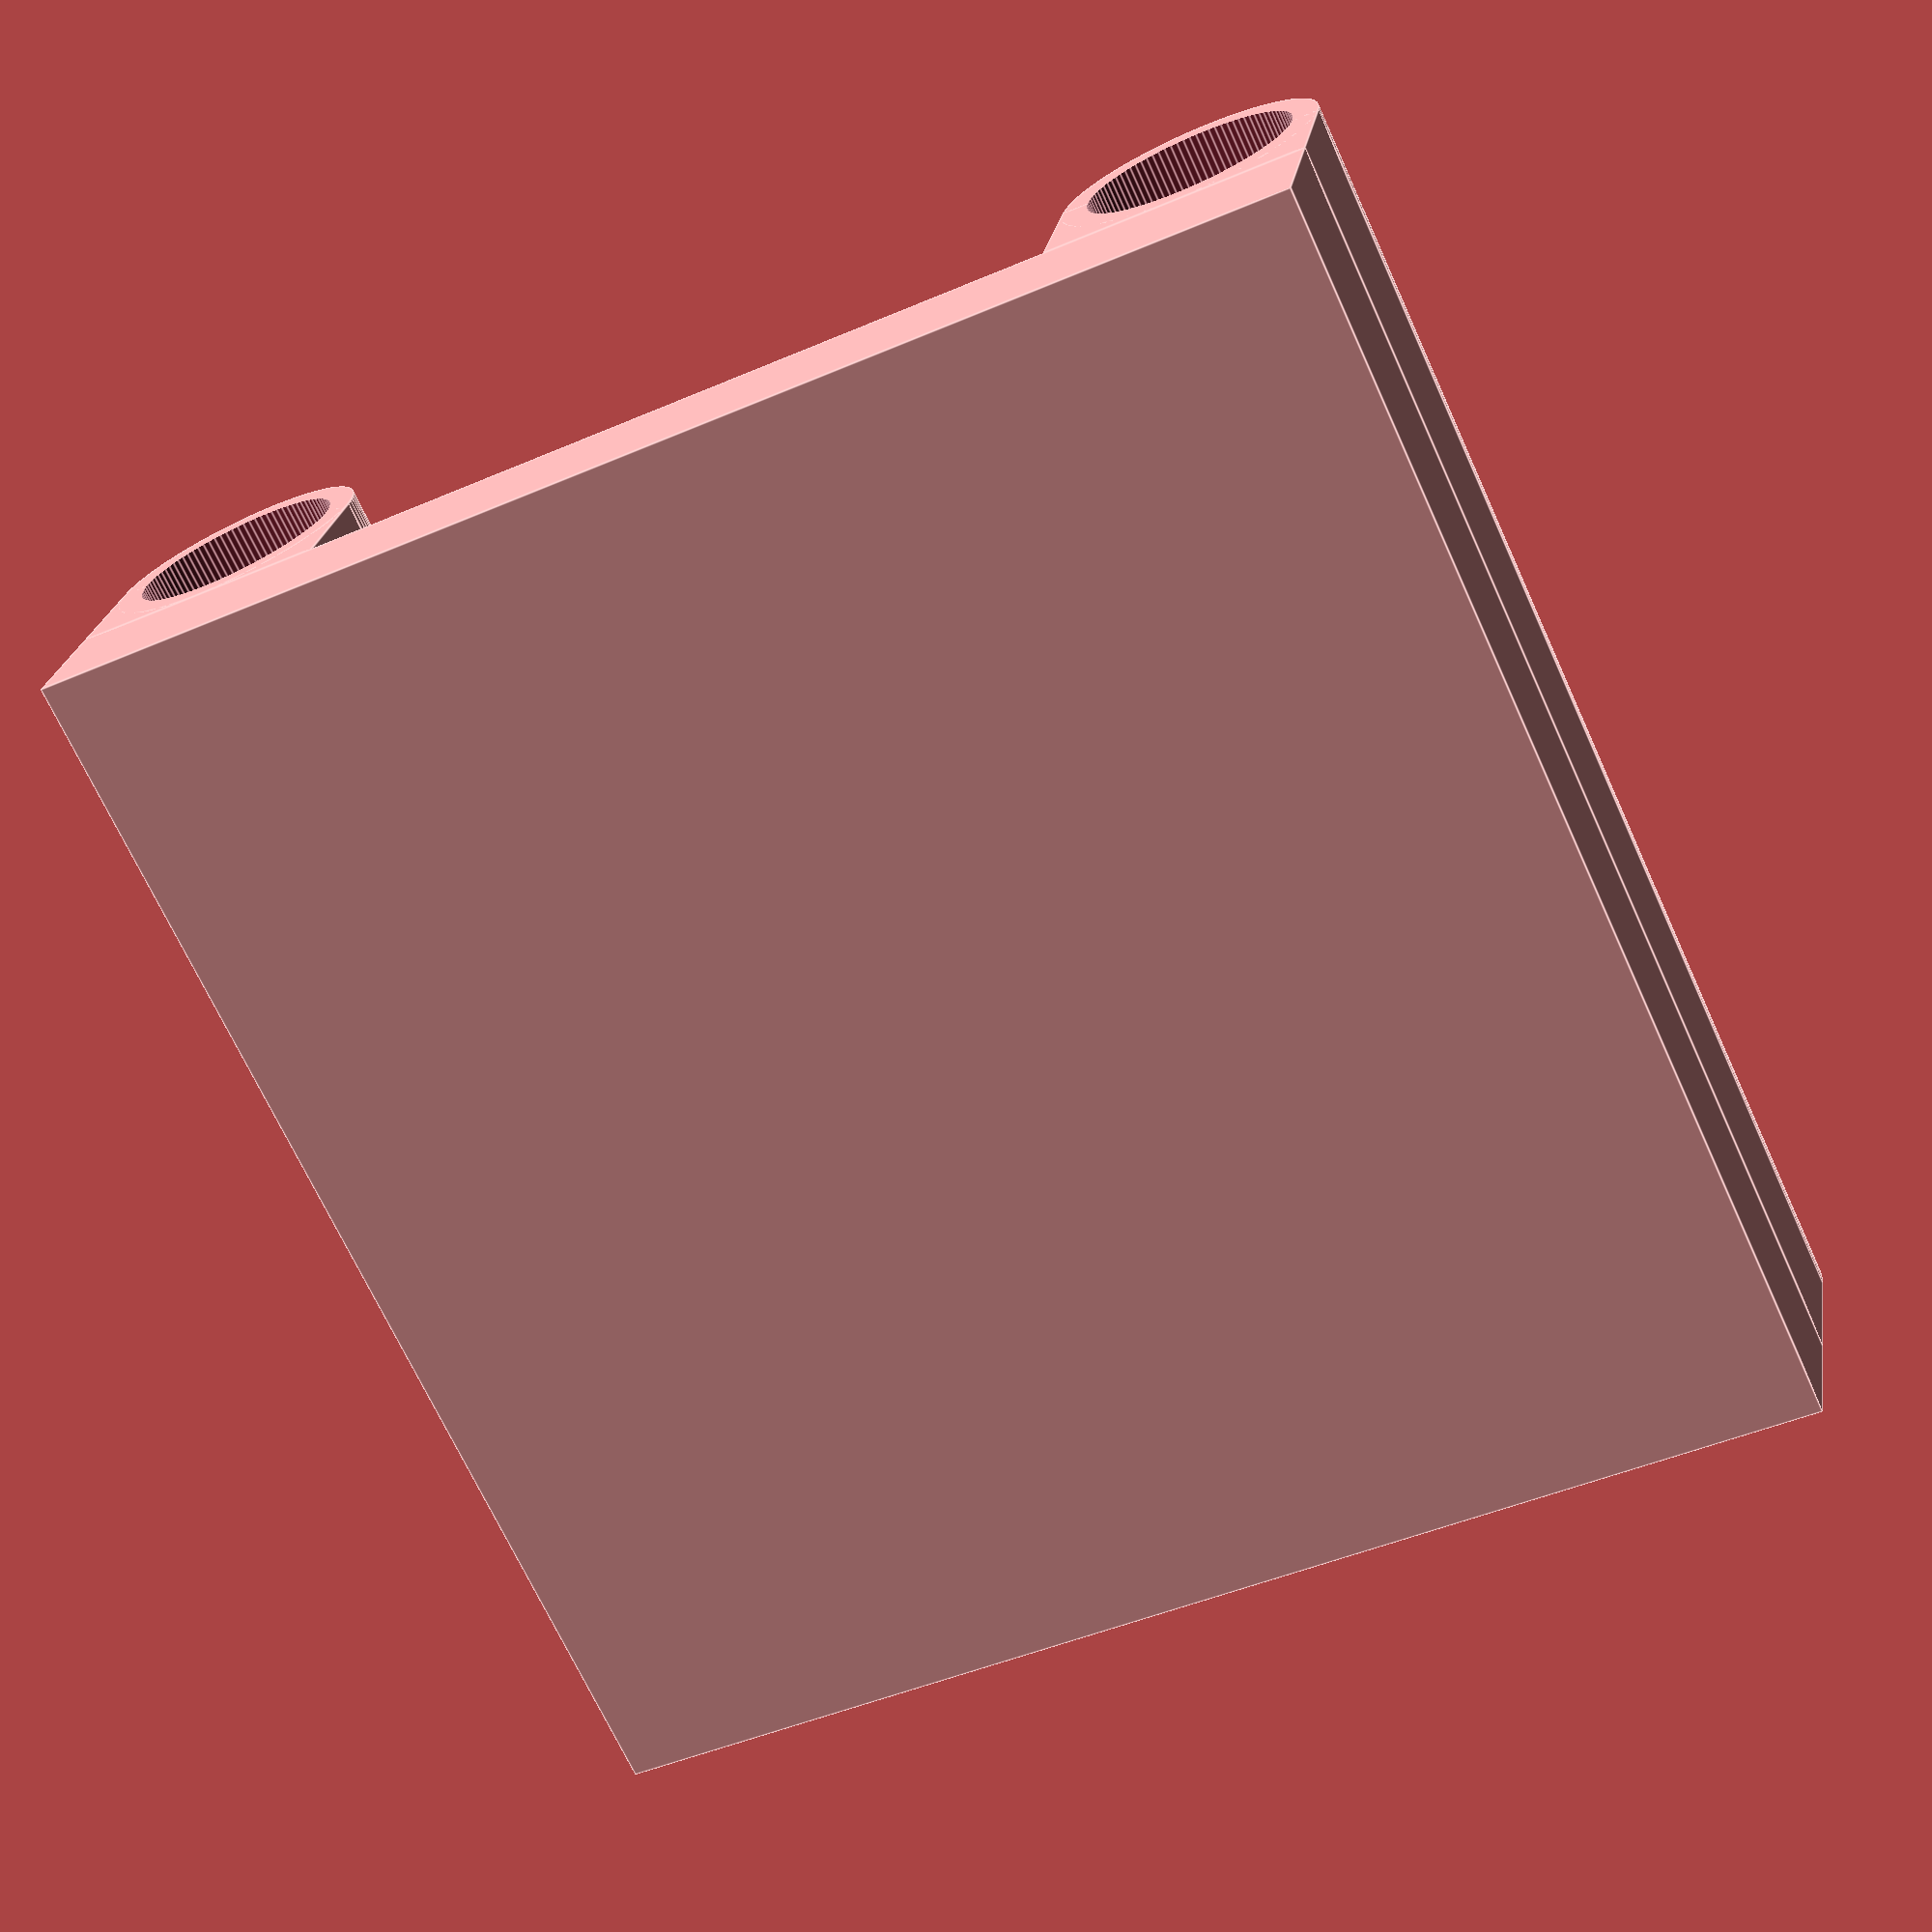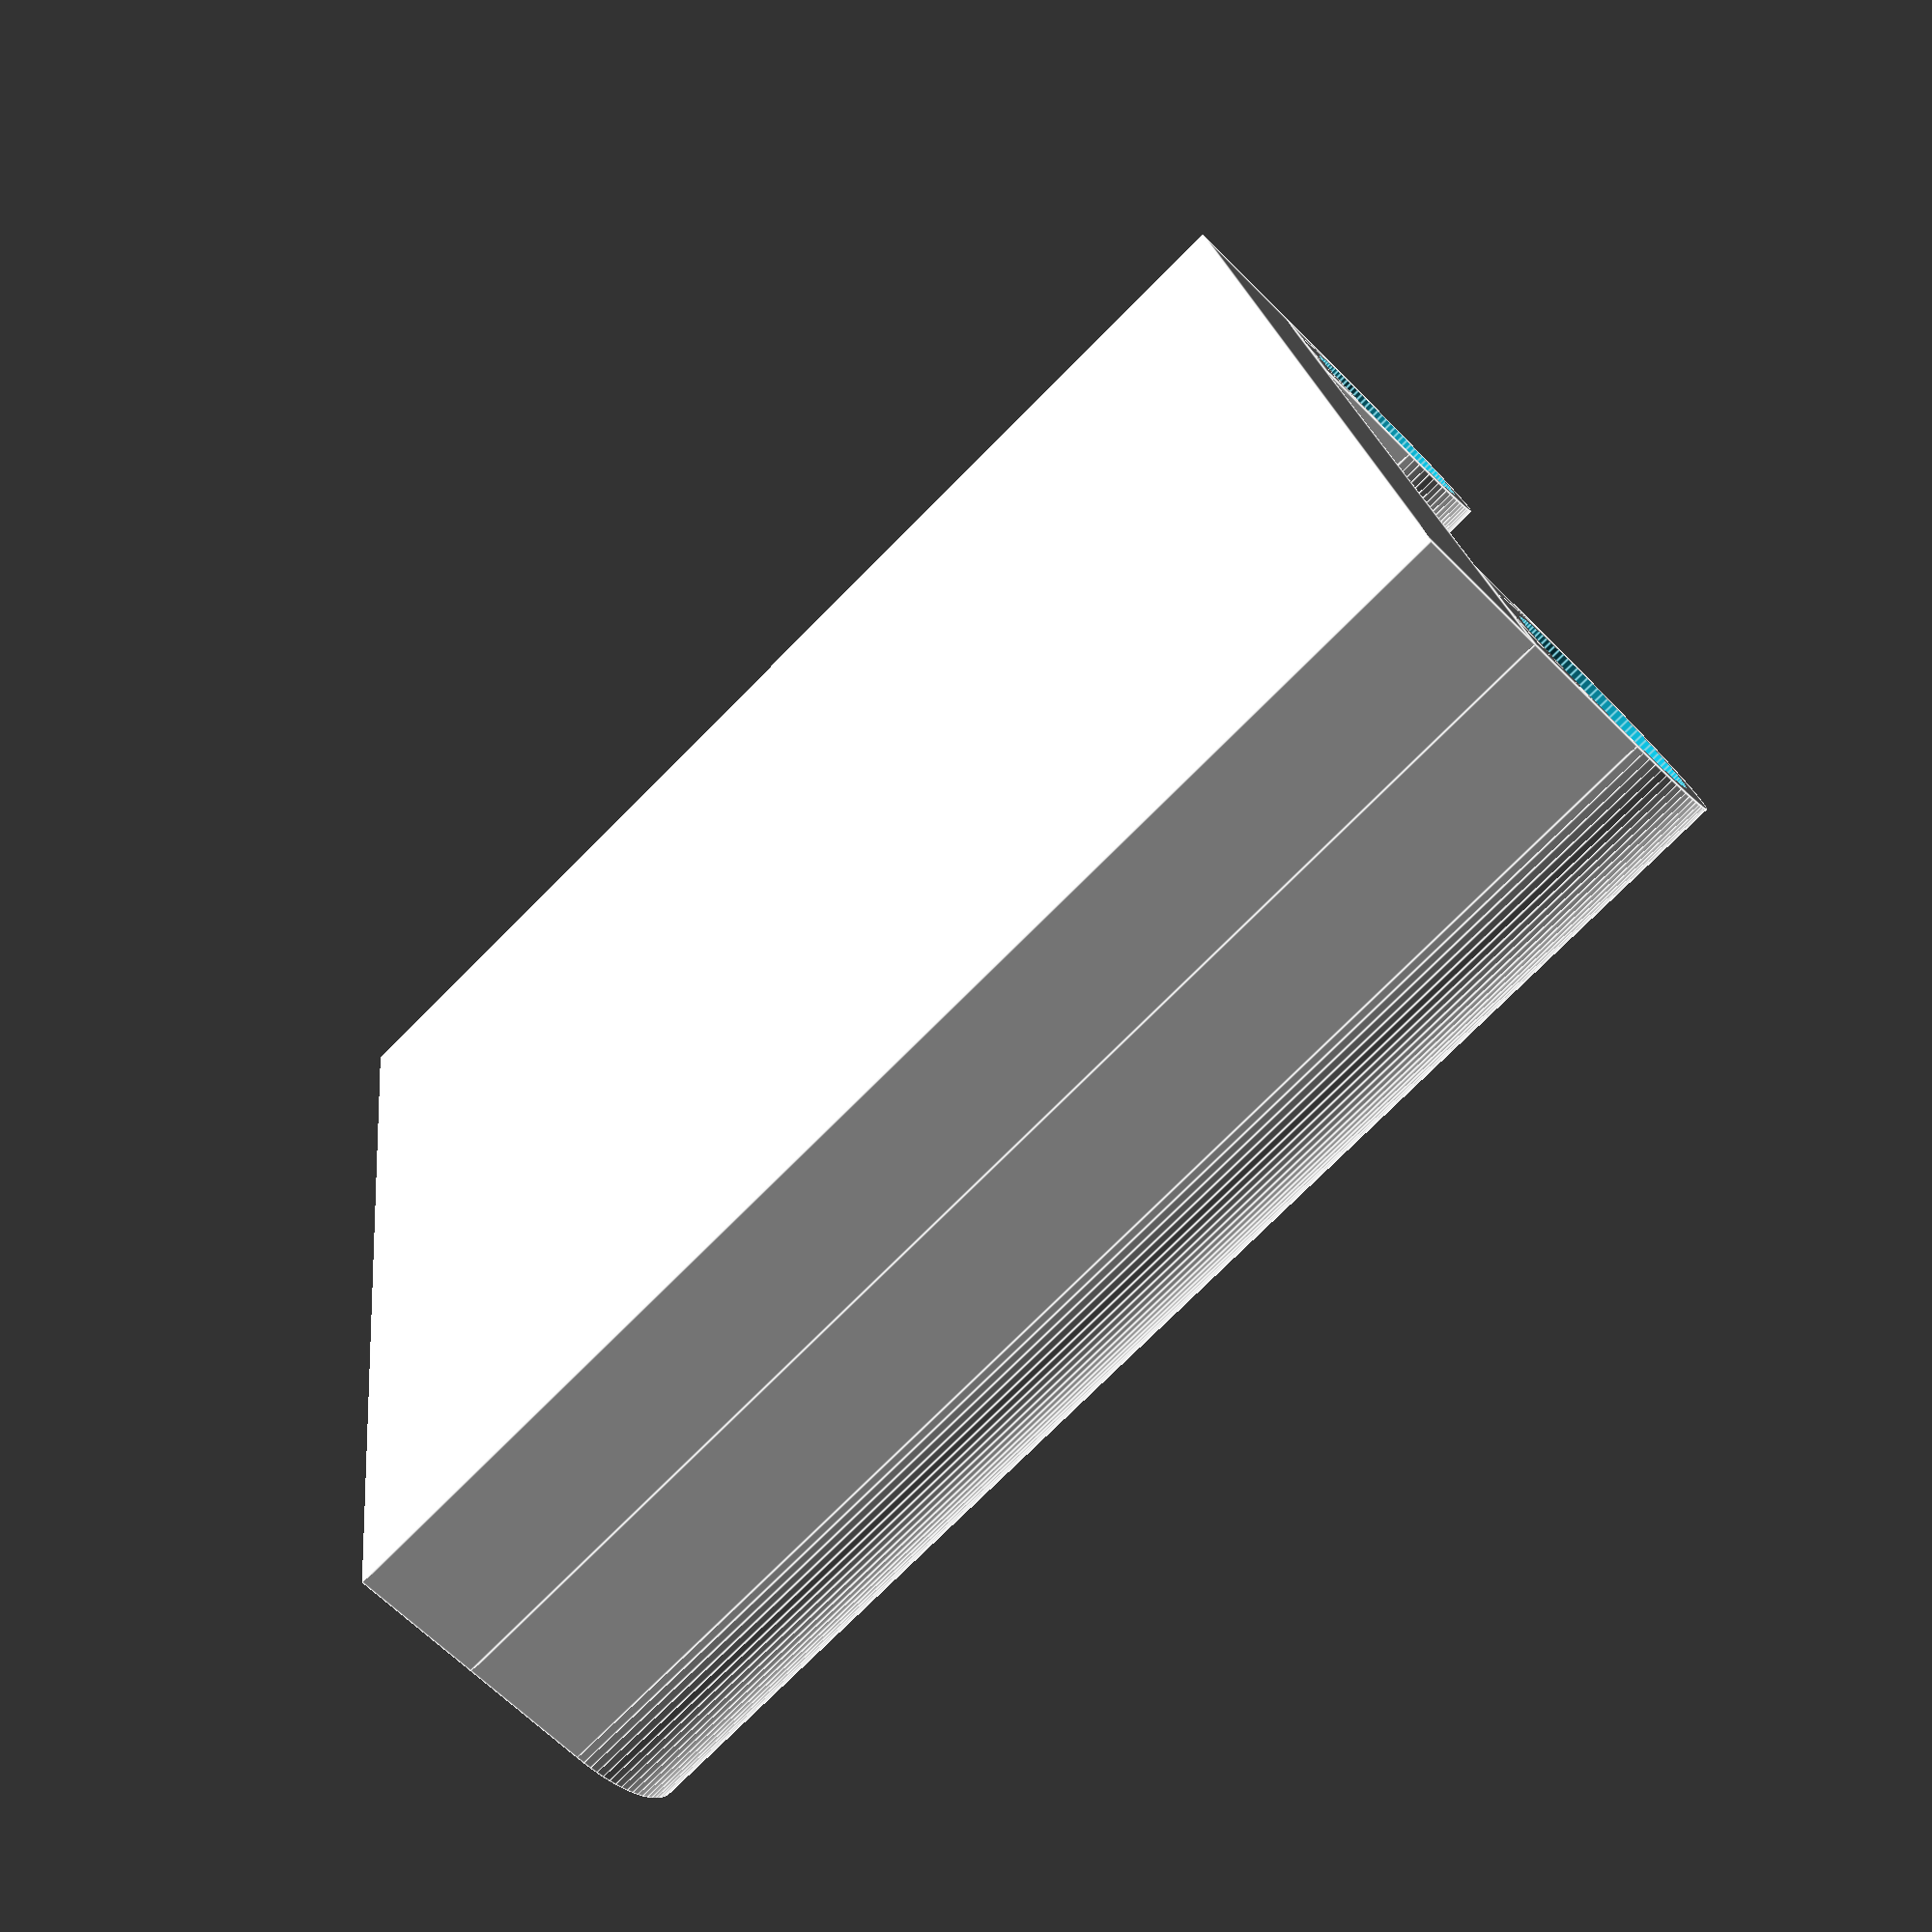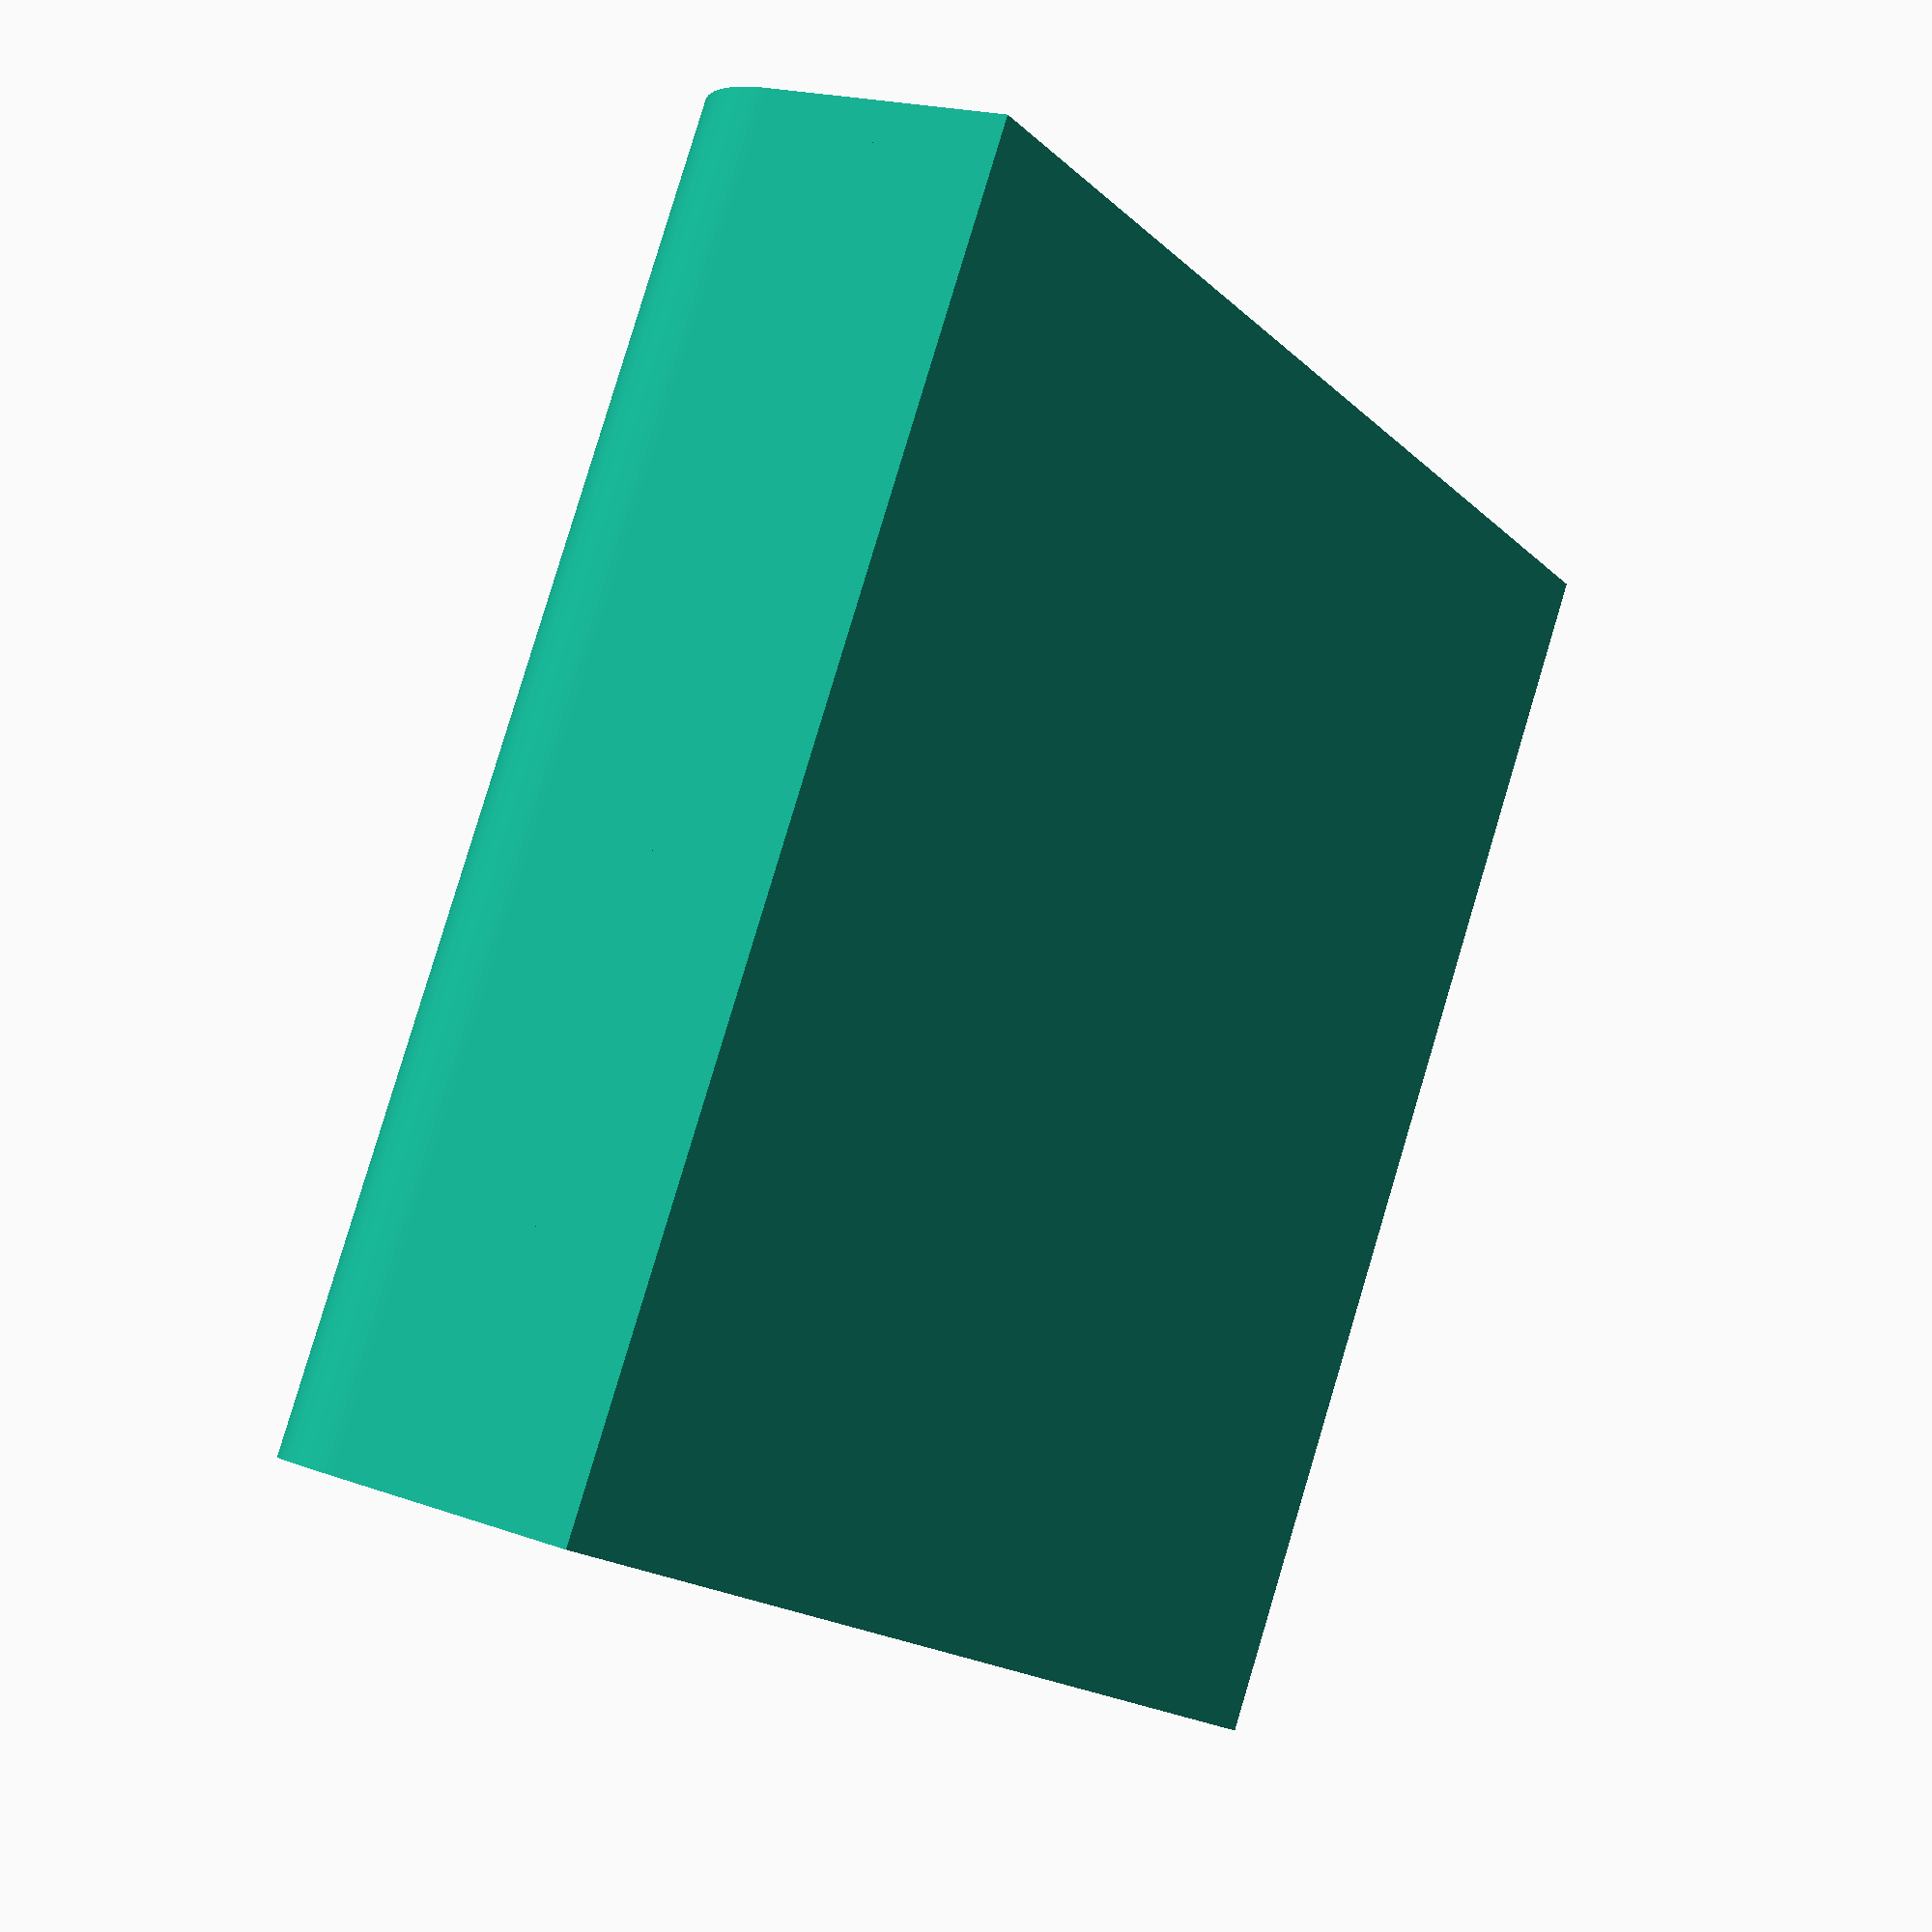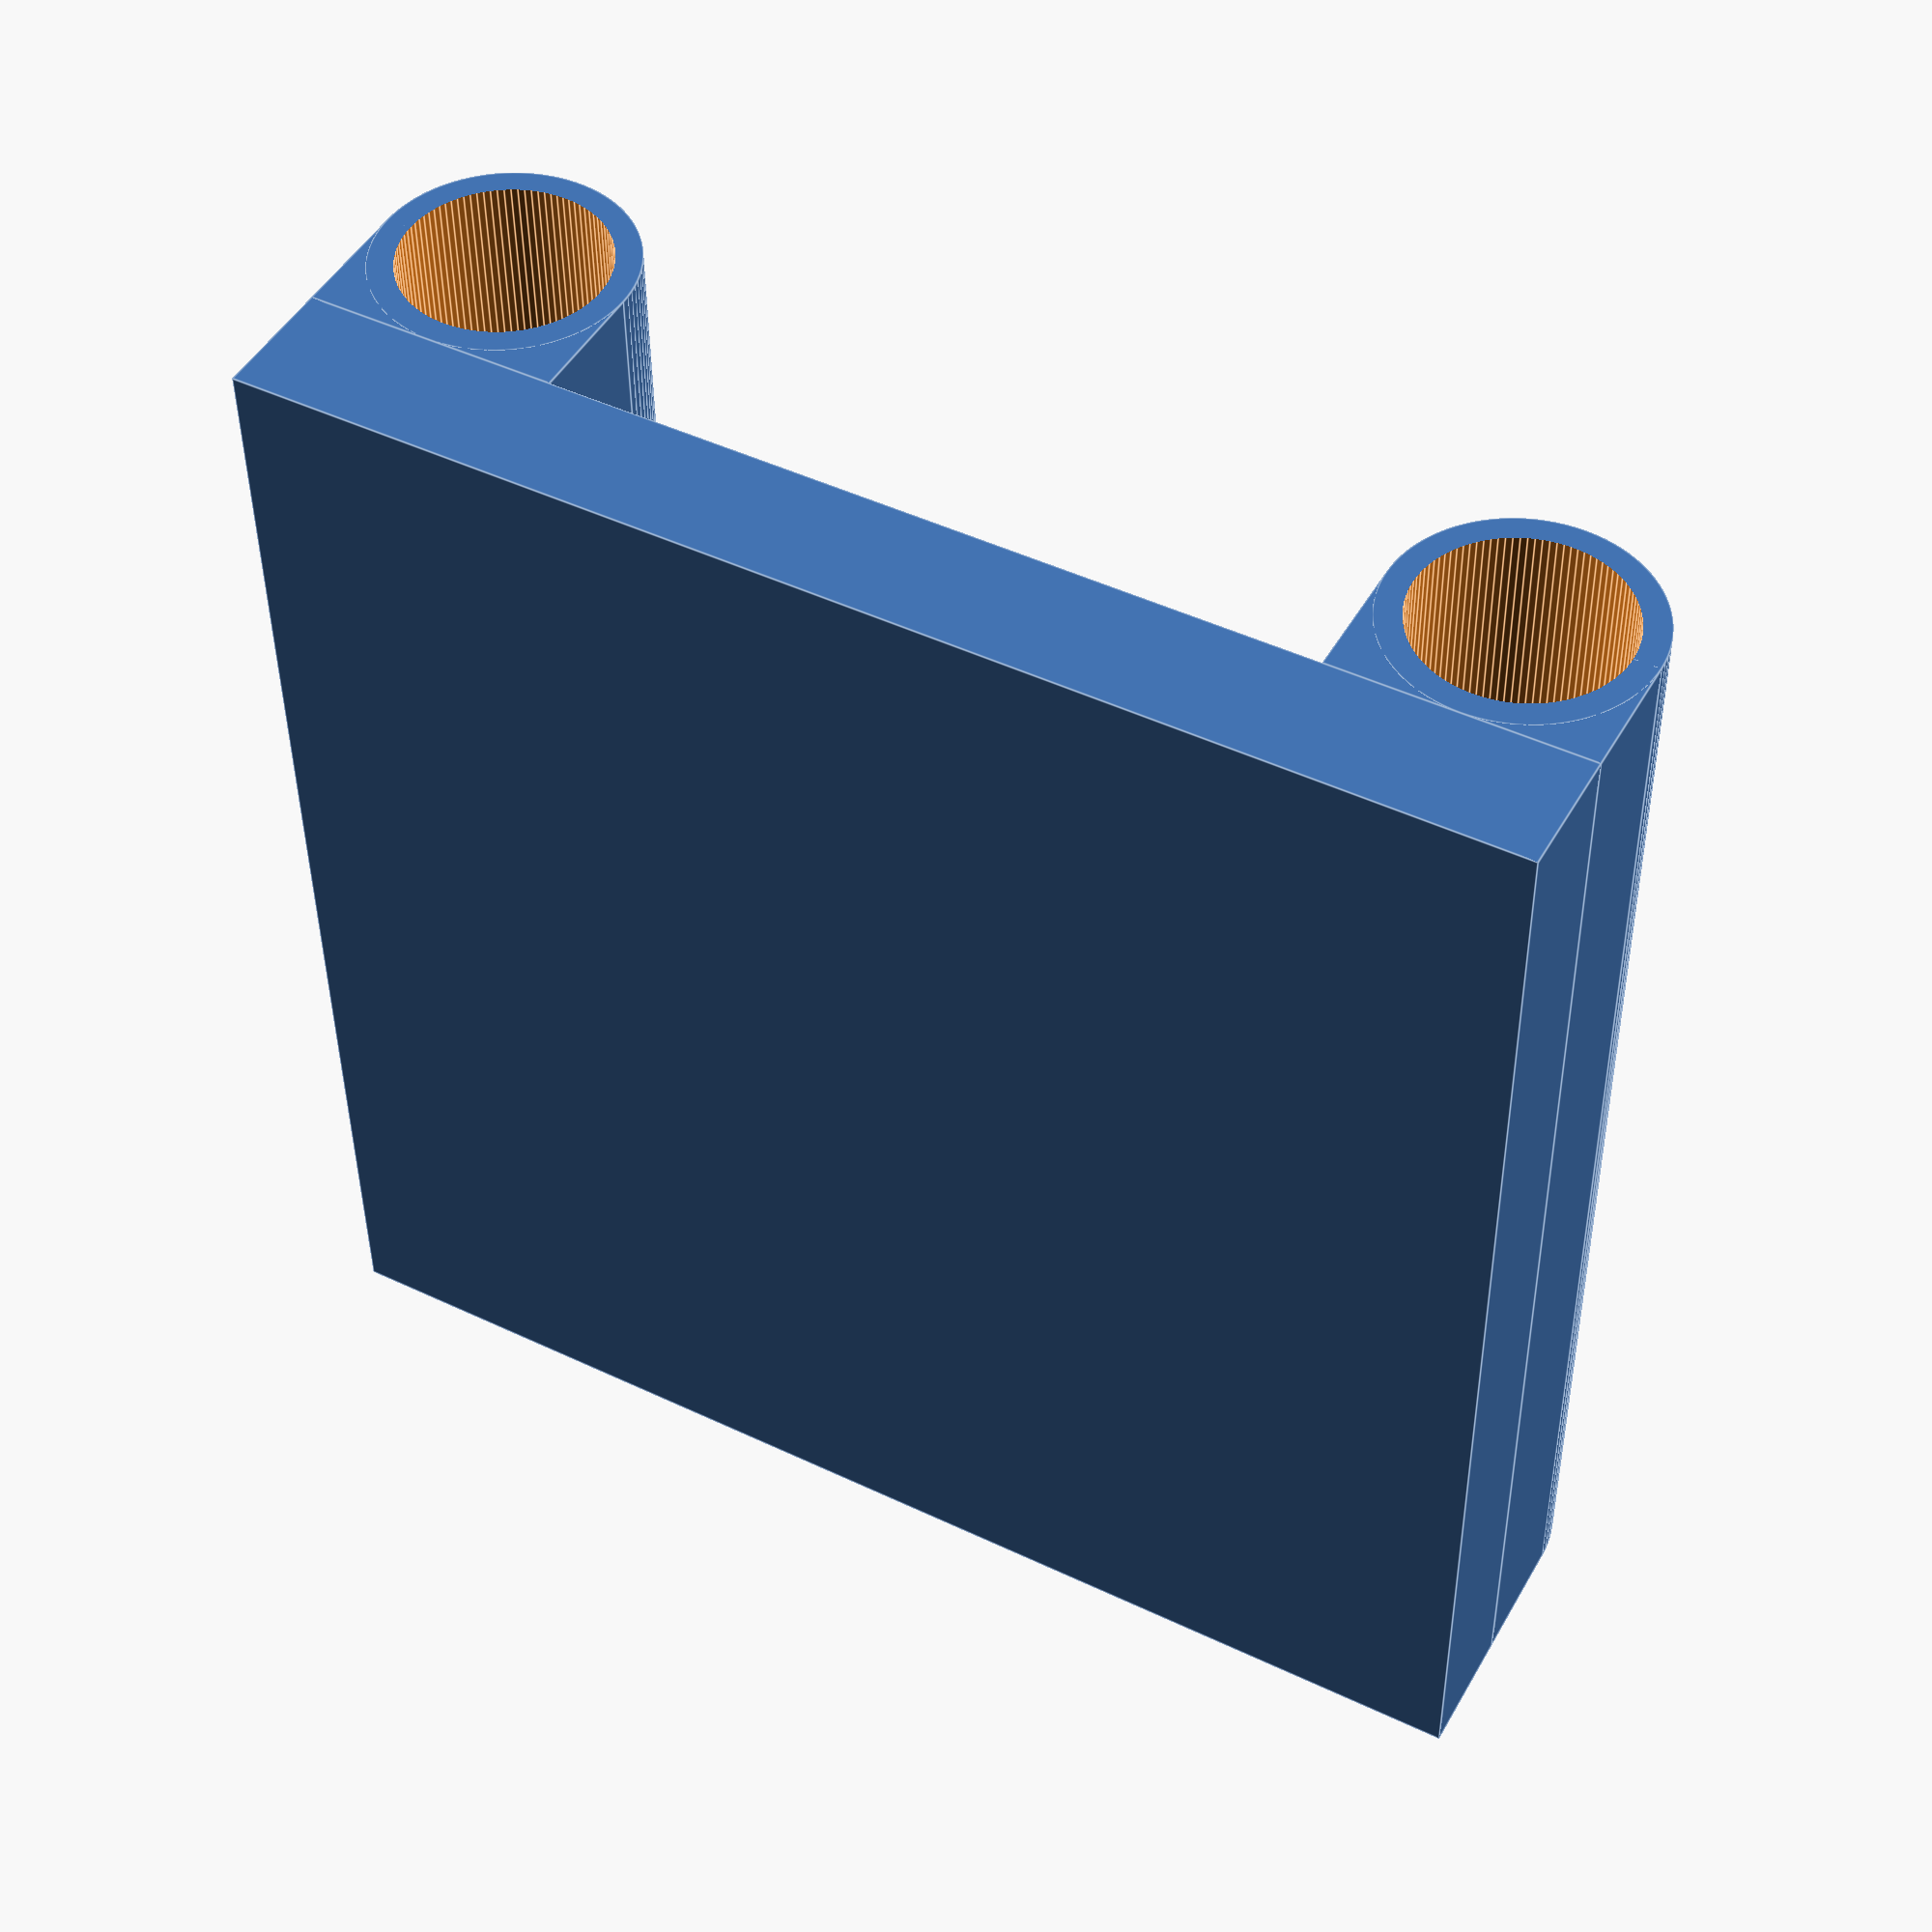
<openscad>

module ring(r1,r2,h){
    difference(){
    cylinder(r=r1,h=h, $fn=100,center=true);
        cylinder(r=r2,h=h*2, $fn=100,center=true);
    }
}





cube([50,50,5], center=true);
for(i=[0:1]){
    let(dx=[-1,1][i]*(25-5), x=0, y=0, z=-5/2-10/2)
    difference(){
        union(){
            translate([x+dx,y,z+5/2])cube([10,50,5],center=true);
            translate([x+dx,y,z]) rotate([90,0,0])cylinder(h=50,r=5,center=true,$fn=100);
        }
        translate([x+dx,y,z]) rotate([90,0,0])cylinder(h=100,r=4,center=true,$fn=100);
    }


}

ring(12, 8, 2);
  
</openscad>
<views>
elev=154.9 azim=335.2 roll=170.9 proj=p view=edges
elev=244.5 azim=81.9 roll=135.4 proj=p view=edges
elev=340.7 azim=30.9 roll=304.0 proj=p view=wireframe
elev=132.1 azim=359.4 roll=151.5 proj=p view=edges
</views>
